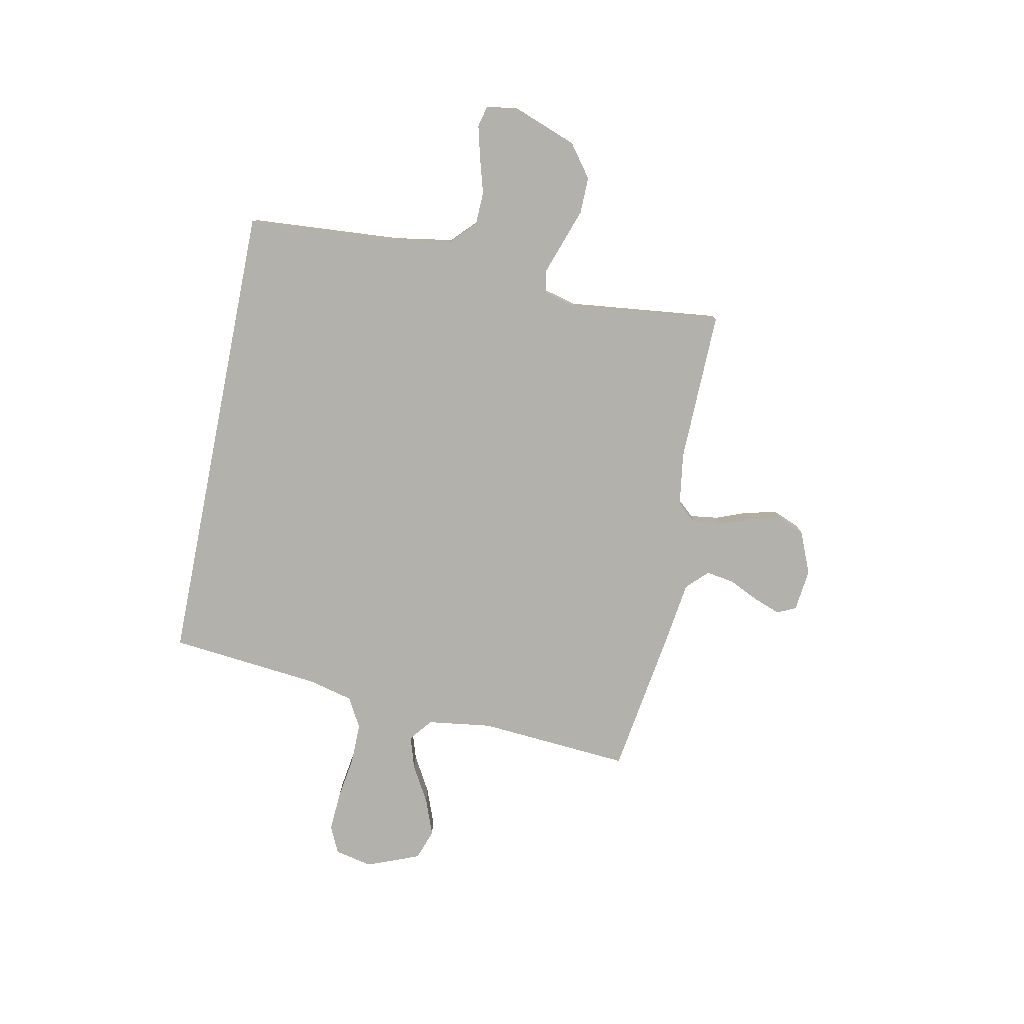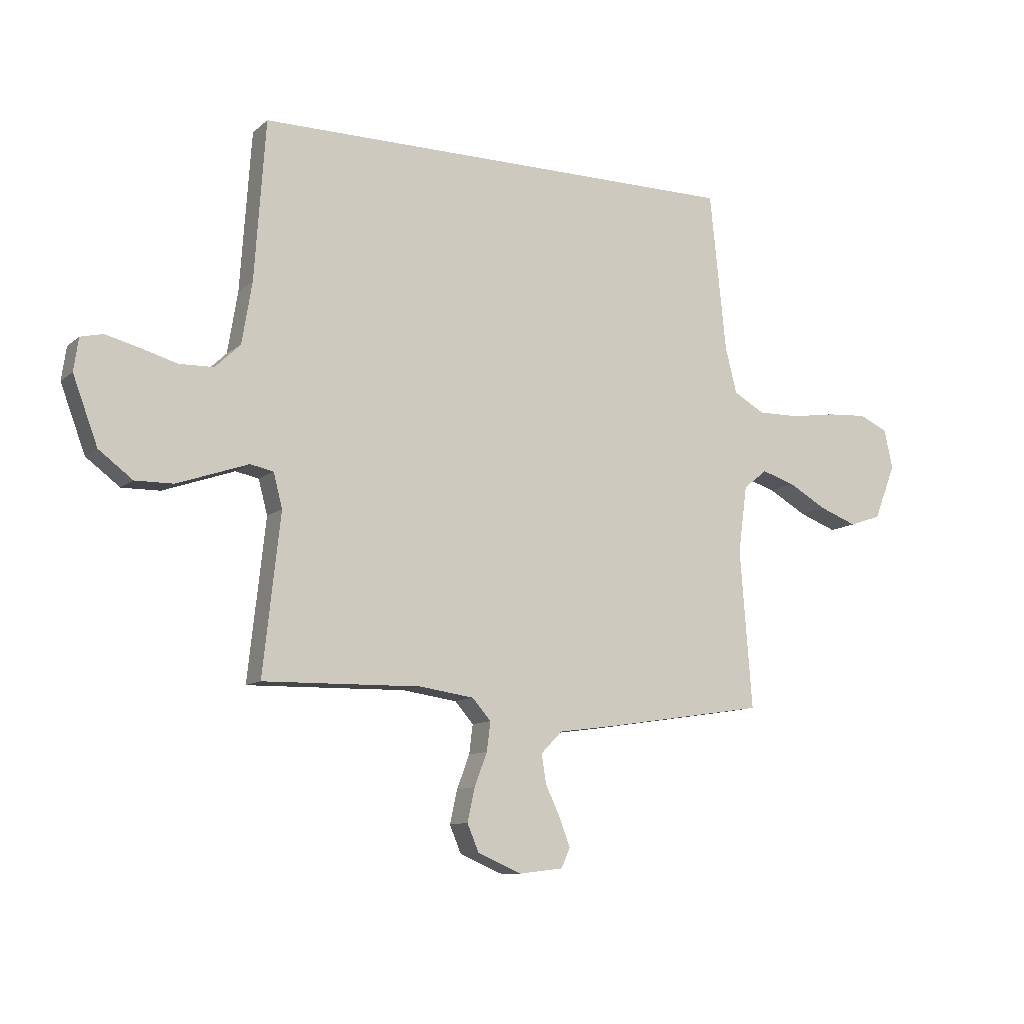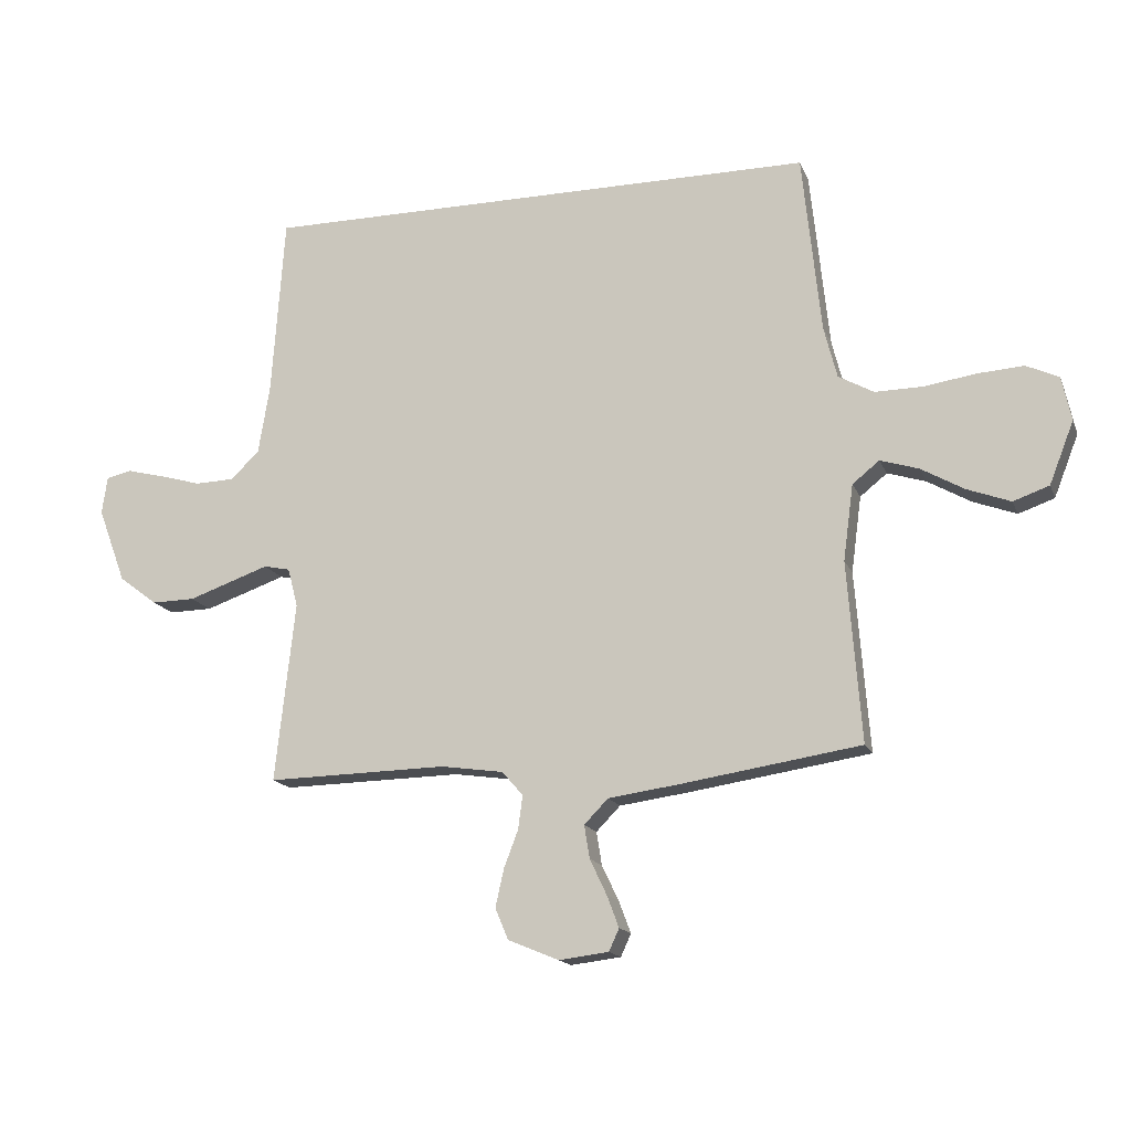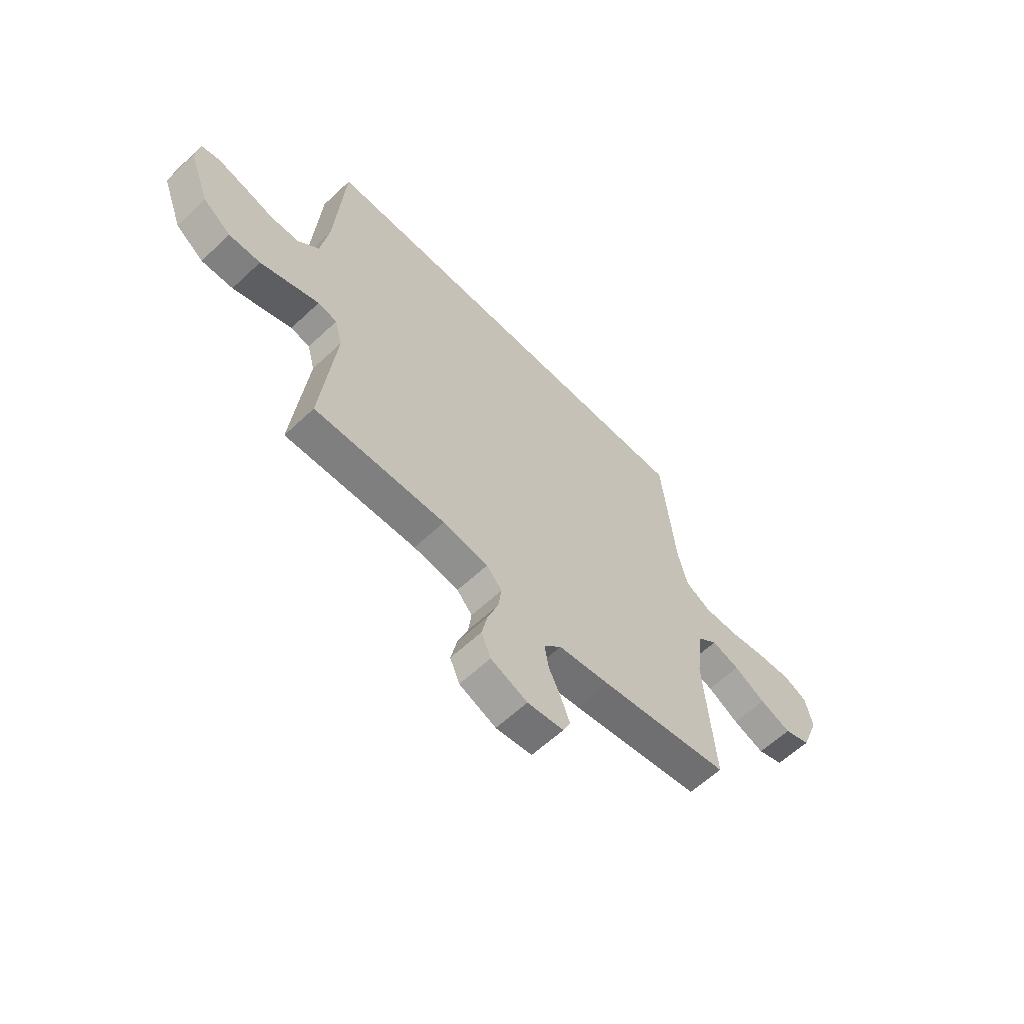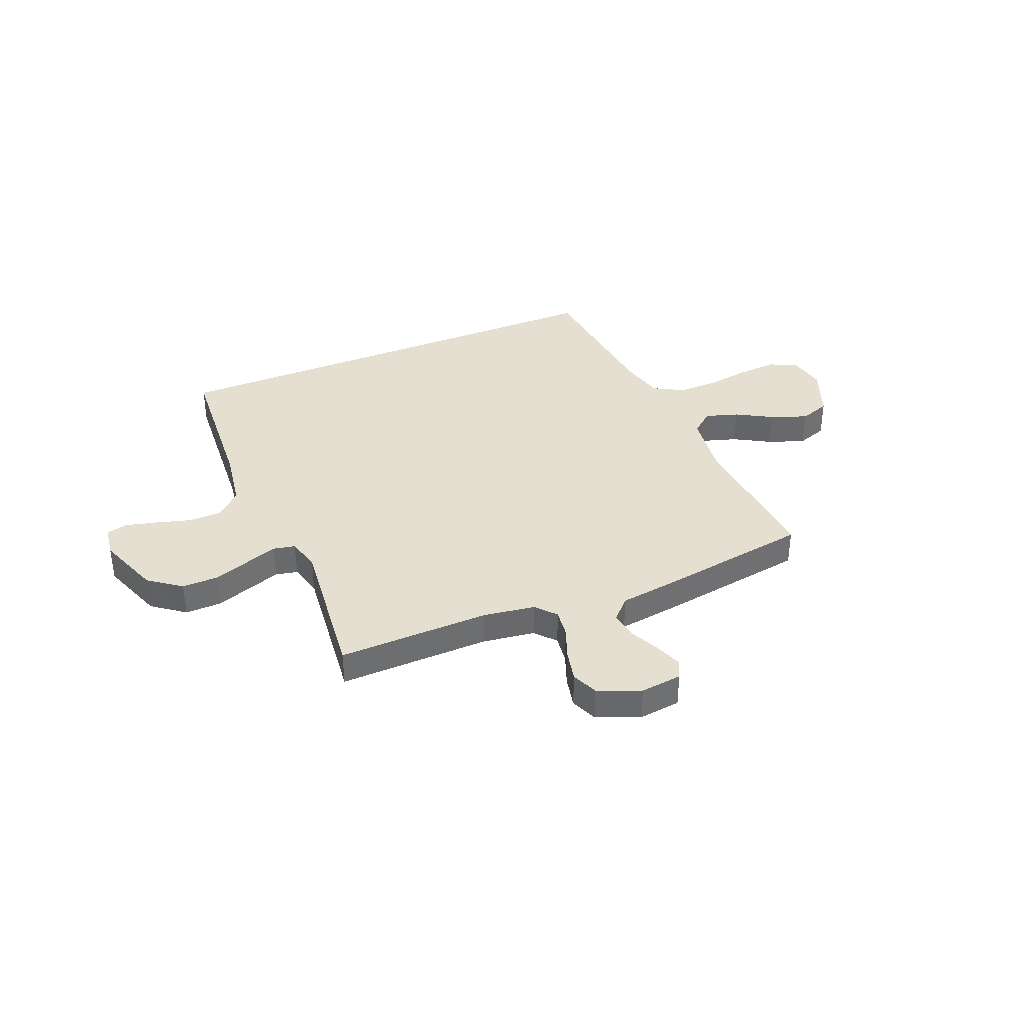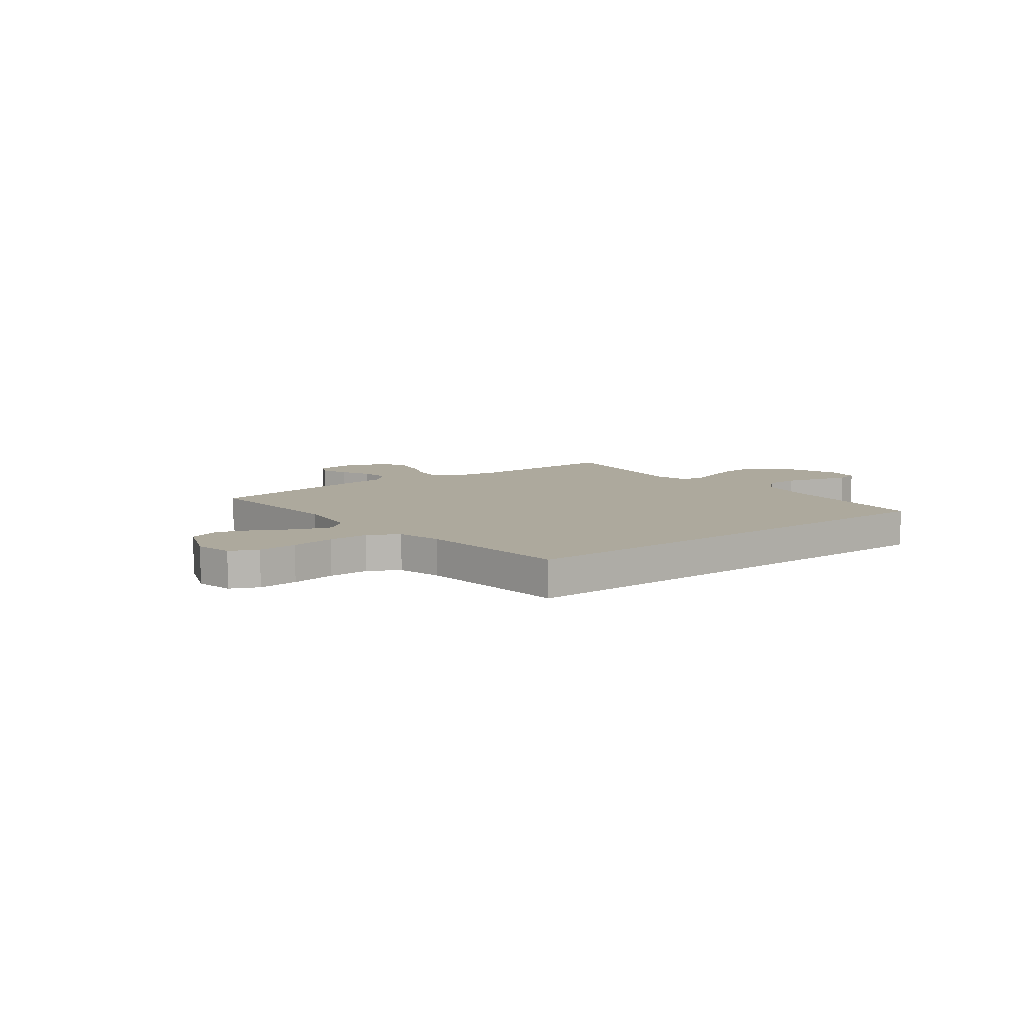
<metadata>
{"format":"obj","ext":"obj","renderer":"f3d","projection":"perspective","resolution":1024,"background":"white","views":[{"elev":-79.1,"azim":78.7,"up":"+Y"},{"elev":-10.5,"azim":152.2,"up":"+Z"},{"elev":-15.8,"azim":-163.0,"up":"+Z"},{"elev":-60.6,"azim":133.9,"up":"+Z"},{"elev":37.5,"azim":157.5,"up":"+Y"},{"elev":8.8,"azim":-37.4,"up":"+Y"}]}
</metadata>
<code>
v -0.5 0.07 -0.5
v -0.477 0.07 -0.2
v -0.494 0.07 -0.073
v -0.539 0.07 -0.037
v -0.603 0.07 -0.057
v -0.675 0.07 -0.098
v -0.747 0.07 -0.125
v -0.807 0.07 -0.104
v -0.848 0.07 0
v -0.832 0.07 0.074
v -0.778 0.07 0.099
v -0.701 0.07 0.094
v -0.615 0.07 0.081
v -0.535 0.07 0.08
v -0.476 0.07 0.113
v -0.454 0.07 0.2
v -0.423 0.07 0.5
v 0.509 0.07 0.5
v 0.53 0.07 0.2
v 0.549 0.07 0.084
v 0.597 0.07 0.038
v 0.662 0.07 0.036
v 0.732 0.07 0.056
v 0.795 0.07 0.072
v 0.837 0.07 0.062
v 0.846 0.07 0
v 0.799 0.07 -0.126
v 0.735 0.07 -0.174
v 0.663 0.07 -0.173
v 0.591 0.07 -0.148
v 0.528 0.07 -0.126
v 0.484 0.07 -0.135
v 0.467 0.07 -0.2
v 0.5 0.07 -0.5
v 0.2 0.07 -0.494
v 0.096 0.07 -0.509
v 0.061 0.07 -0.549
v 0.068 0.07 -0.604
v 0.092 0.07 -0.667
v 0.106 0.07 -0.73
v 0.084 0.07 -0.782
v 0 0.07 -0.817
v -0.083 0.07 -0.807
v -0.1 0.07 -0.77
v -0.08 0.07 -0.717
v -0.052 0.07 -0.658
v -0.043 0.07 -0.603
v -0.083 0.07 -0.562
v -0.2 0.07 -0.546
v -0.5 0 -0.5
v -0.477 0 -0.2
v -0.494 0 -0.073
v -0.539 0 -0.037
v -0.603 0 -0.057
v -0.675 0 -0.098
v -0.747 0 -0.125
v -0.807 0 -0.104
v -0.848 0 0
v -0.832 0 0.074
v -0.778 0 0.099
v -0.701 0 0.094
v -0.615 0 0.081
v -0.535 0 0.08
v -0.476 0 0.113
v -0.454 0 0.2
v -0.423 0 0.5
v 0.509 0 0.5
v 0.53 0 0.2
v 0.549 0 0.084
v 0.597 0 0.038
v 0.662 0 0.036
v 0.732 0 0.056
v 0.795 0 0.072
v 0.837 0 0.062
v 0.846 0 0
v 0.799 0 -0.126
v 0.735 0 -0.174
v 0.663 0 -0.173
v 0.591 0 -0.148
v 0.528 0 -0.126
v 0.484 0 -0.135
v 0.467 0 -0.2
v 0.5 0 -0.5
v 0.2 0 -0.494
v 0.096 0 -0.509
v 0.061 0 -0.549
v 0.068 0 -0.604
v 0.092 0 -0.667
v 0.106 0 -0.73
v 0.084 0 -0.782
v 0 0 -0.817
v -0.083 0 -0.807
v -0.1 0 -0.77
v -0.08 0 -0.717
v -0.052 0 -0.658
v -0.043 0 -0.603
v -0.083 0 -0.562
v -0.2 0 -0.546
f 48 49 1 2
f 43 44 45 46
f 41 42 43 46
f 41 46 47
f 38 39 40 41
f 37 38 41 47
f 36 37 47 48
f 33 34 35
f 32 33 35 36
f 28 29 30 31
f 26 27 28 31
f 26 31 32
f 25 26 32
f 22 23 24 25
f 22 25 32
f 21 22 32
f 20 21 32 36
f 16 17 18 19
f 15 16 19 20
f 14 15 20 36
f 10 11 12 13
f 5 6 7 8
f 4 5 8 9
f 36 48 2 3
f 14 36 3 4
f 10 13 14
f 4 9 10 14
f 51 50 98 97
f 95 94 93 92
f 95 92 91 90
f 96 95 90
f 90 89 88 87
f 96 90 87 86
f 97 96 86 85
f 84 83 82
f 85 84 82 81
f 80 79 78 77
f 80 77 76 75
f 81 80 75
f 81 75 74
f 74 73 72 71
f 81 74 71
f 81 71 70
f 85 81 70 69
f 68 67 66 65
f 69 68 65 64
f 85 69 64 63
f 62 61 60 59
f 57 56 55 54
f 58 57 54 53
f 52 51 97 85
f 53 52 85 63
f 63 62 59
f 63 59 58 53
f 1 50 51 2
f 2 51 52 3
f 3 52 53 4
f 4 53 54 5
f 5 54 55 6
f 6 55 56 7
f 7 56 57 8
f 8 57 58 9
f 9 58 59 10
f 10 59 60 11
f 11 60 61 12
f 12 61 62 13
f 13 62 63 14
f 14 63 64 15
f 15 64 65 16
f 16 65 66 17
f 17 66 67 18
f 18 67 68 19
f 19 68 69 20
f 20 69 70 21
f 21 70 71 22
f 22 71 72 23
f 23 72 73 24
f 24 73 74 25
f 25 74 75 26
f 26 75 76 27
f 27 76 77 28
f 28 77 78 29
f 29 78 79 30
f 30 79 80 31
f 31 80 81 32
f 32 81 82 33
f 33 82 83 34
f 34 83 84 35
f 35 84 85 36
f 36 85 86 37
f 37 86 87 38
f 38 87 88 39
f 39 88 89 40
f 40 89 90 41
f 41 90 91 42
f 42 91 92 43
f 43 92 93 44
f 44 93 94 45
f 45 94 95 46
f 46 95 96 47
f 47 96 97 48
f 48 97 98 49
f 49 98 50 1

</code>
